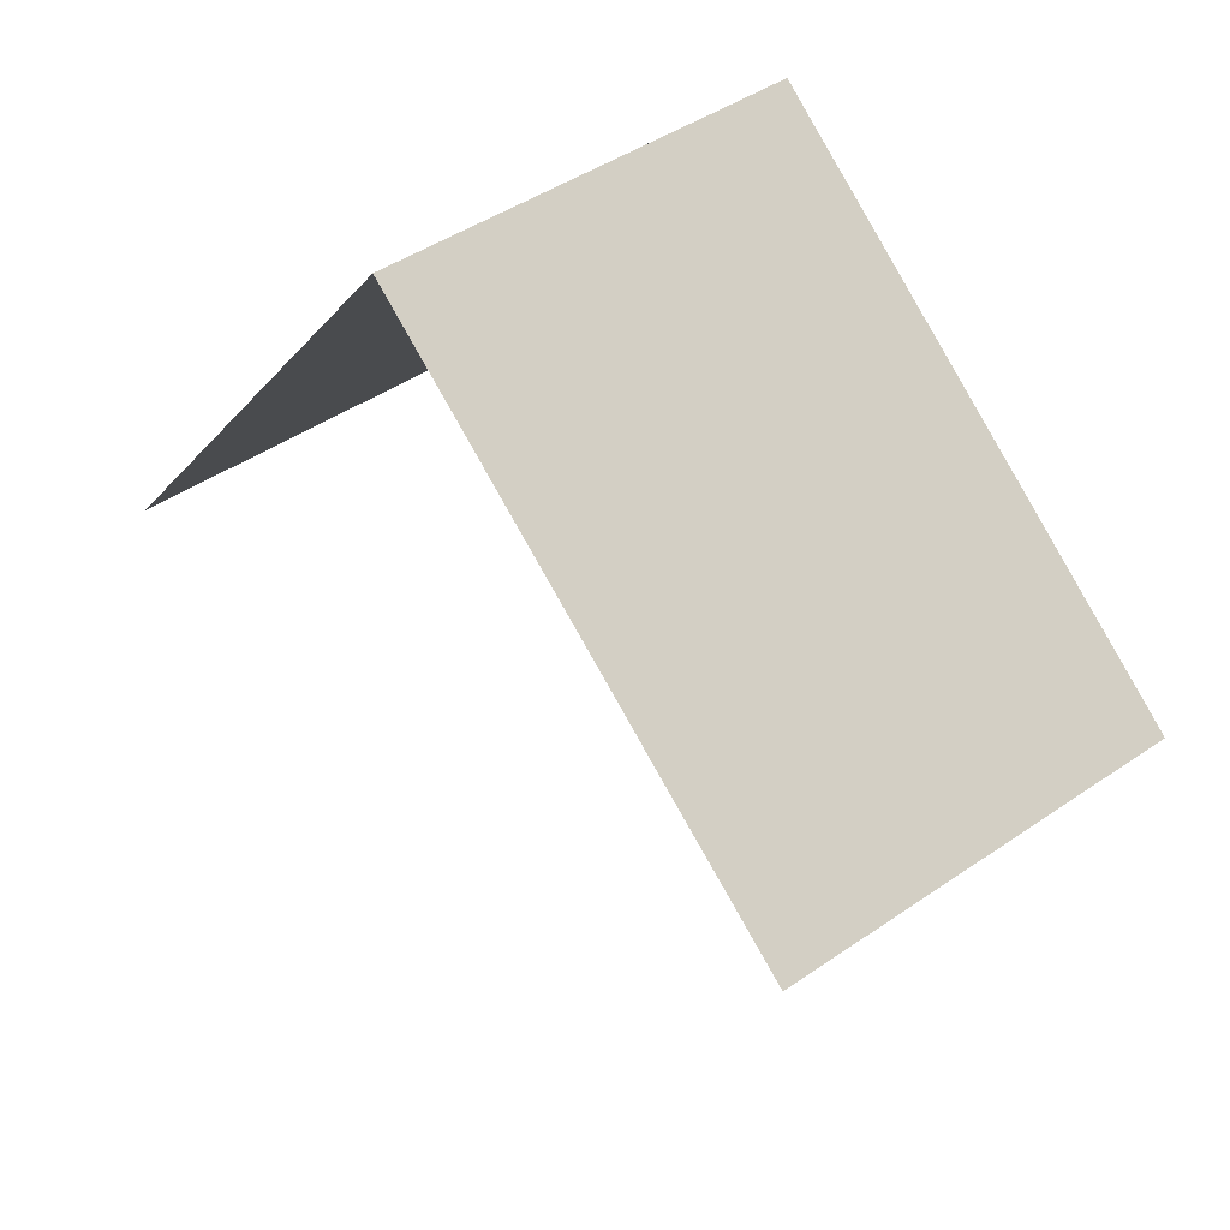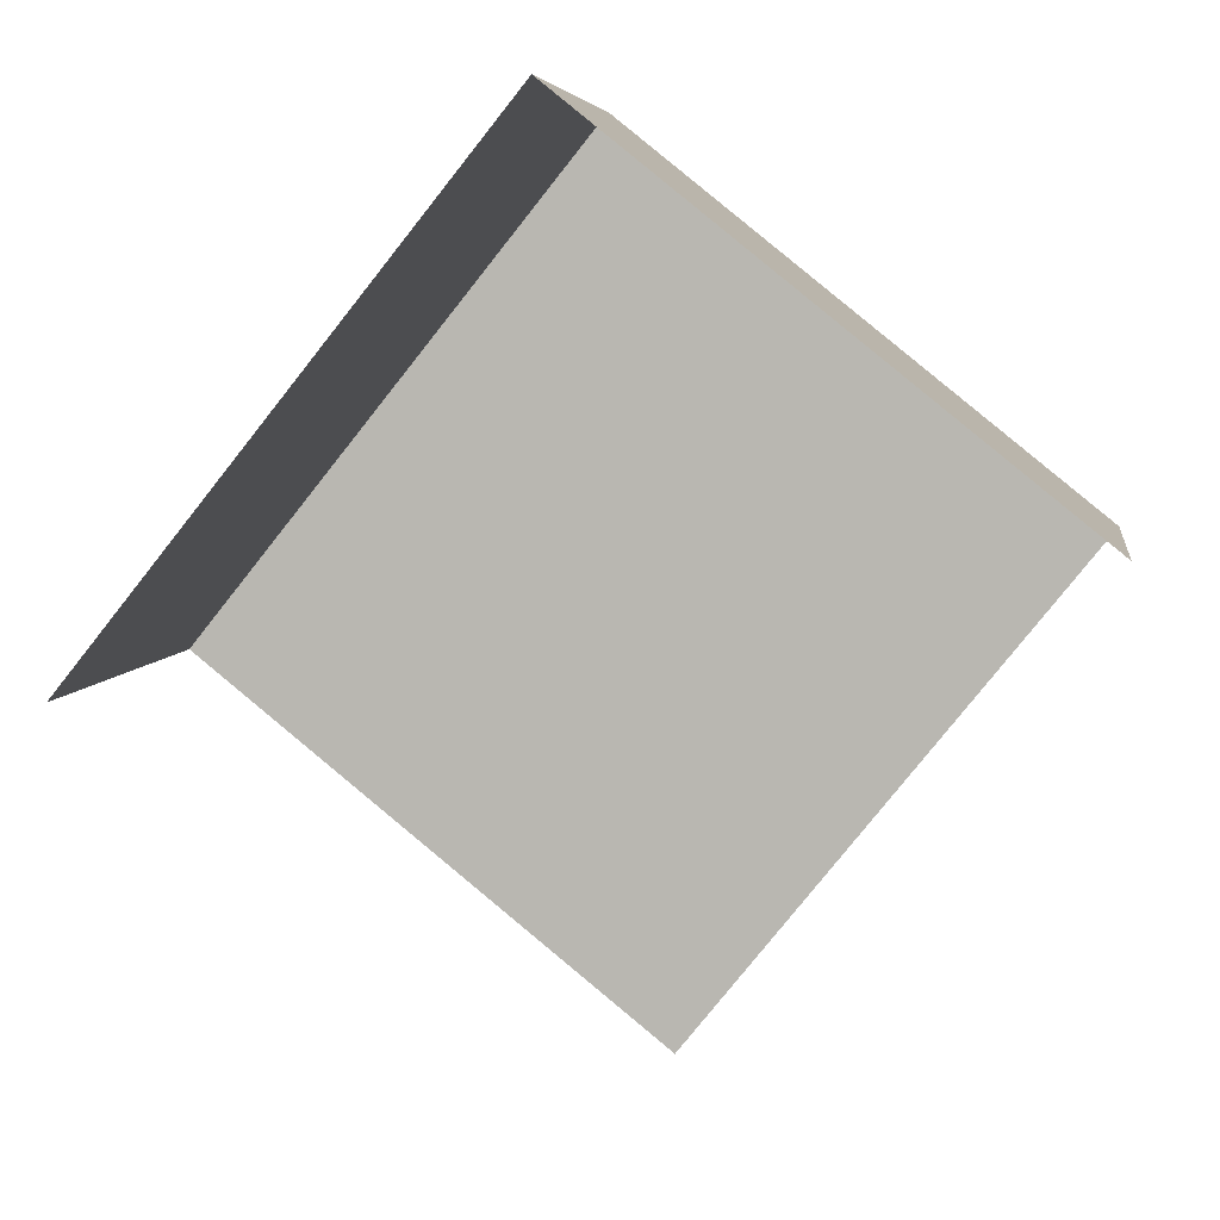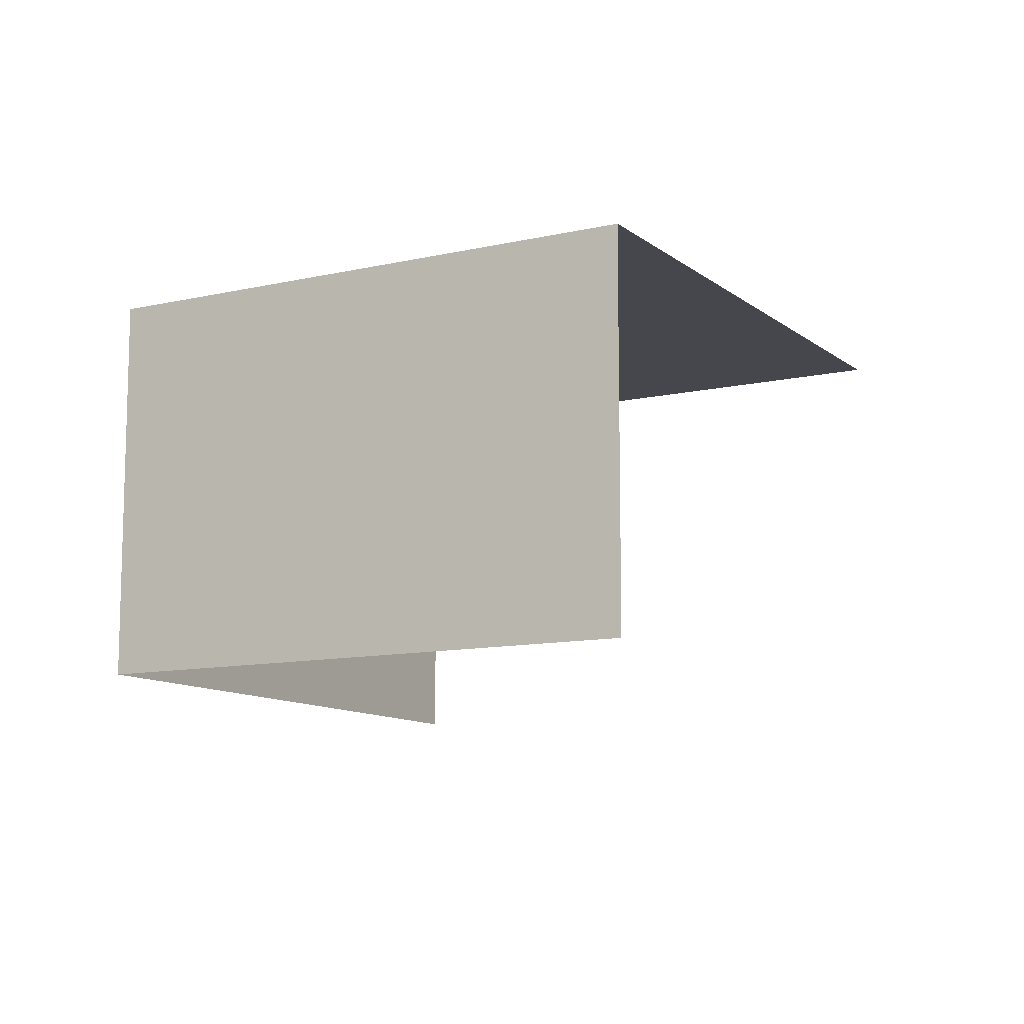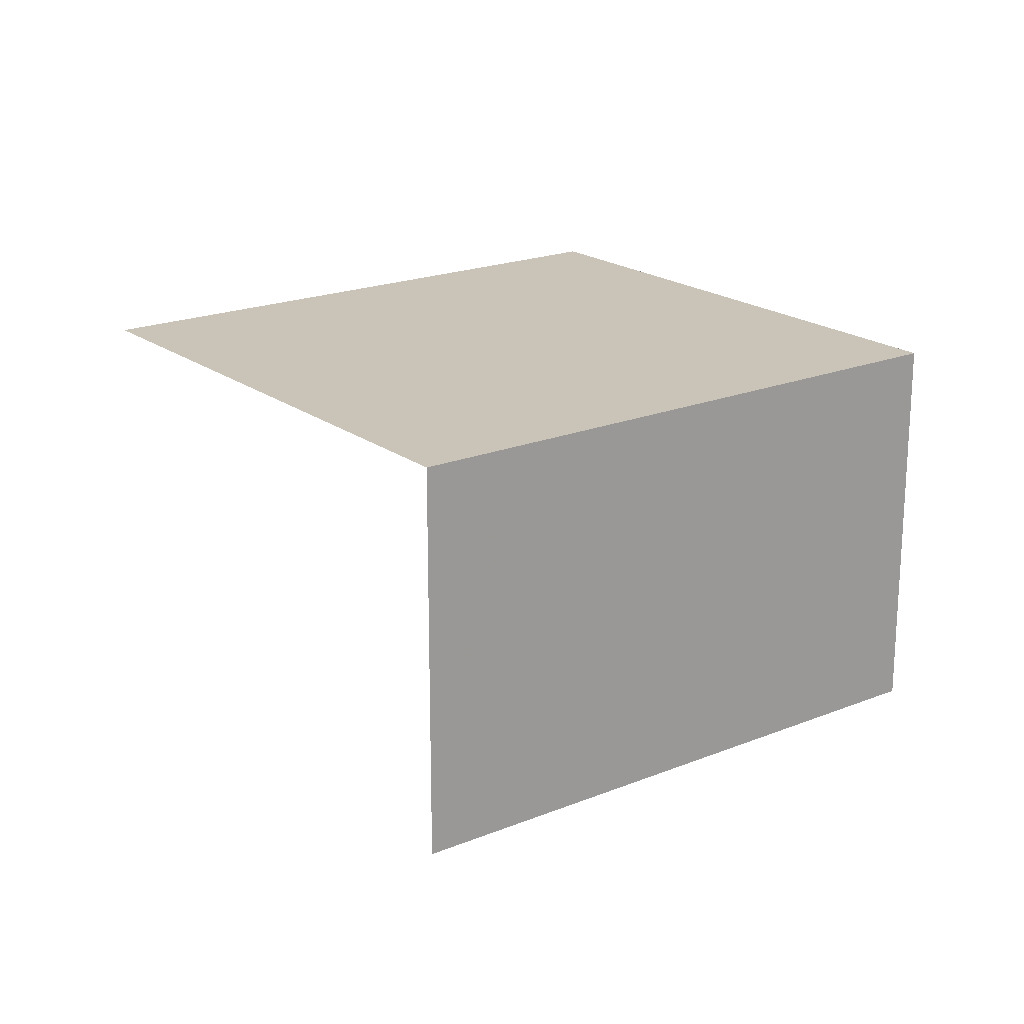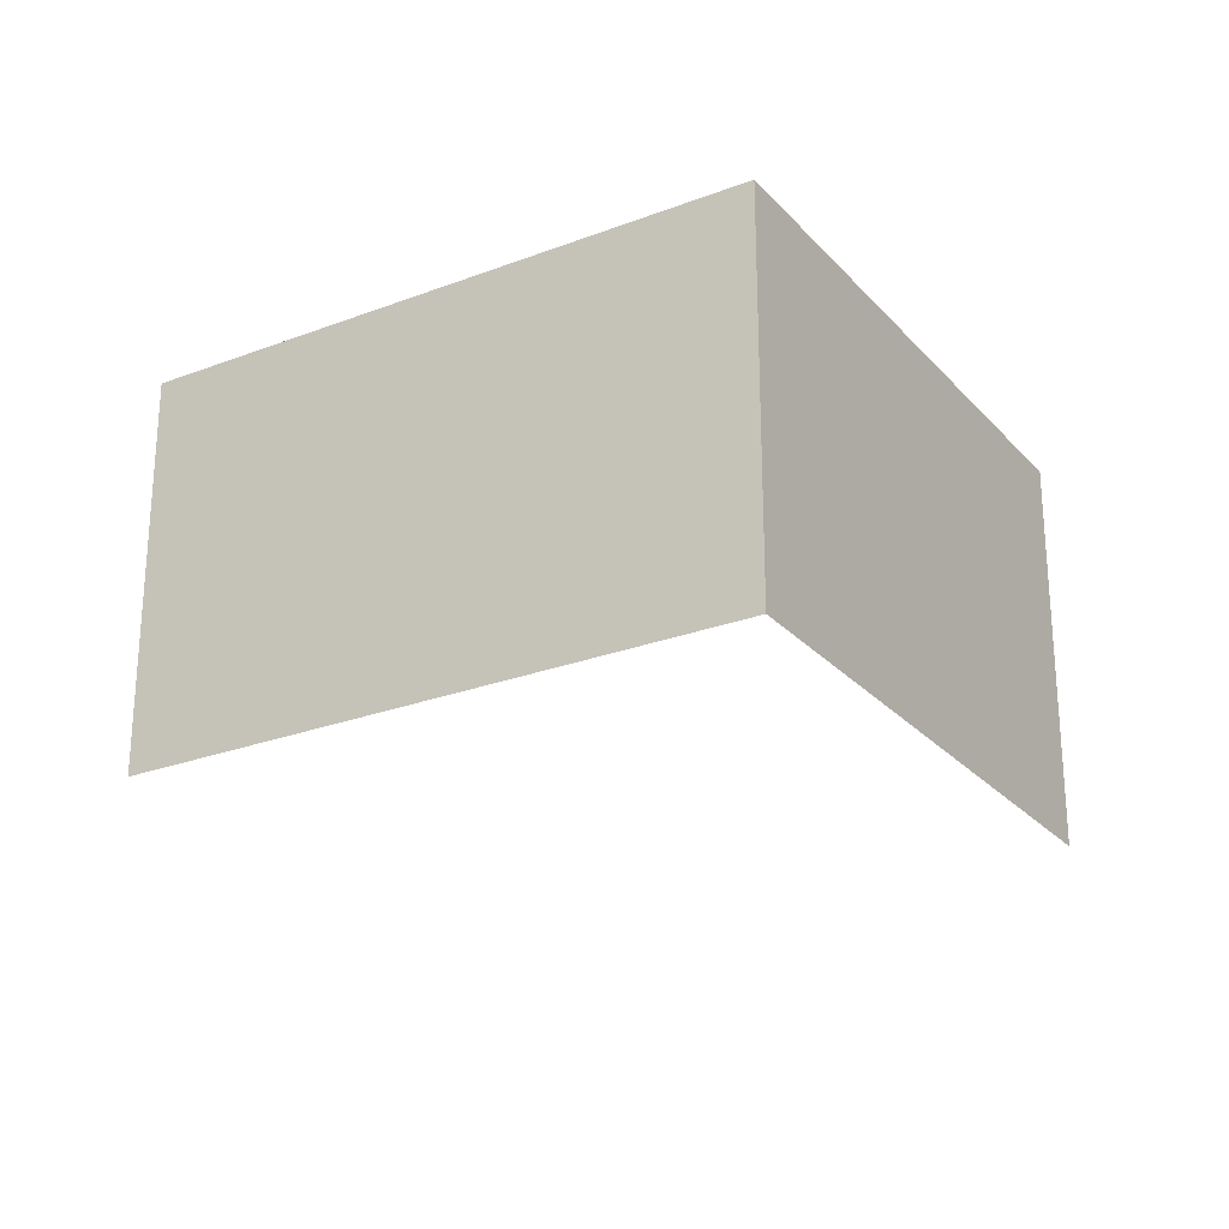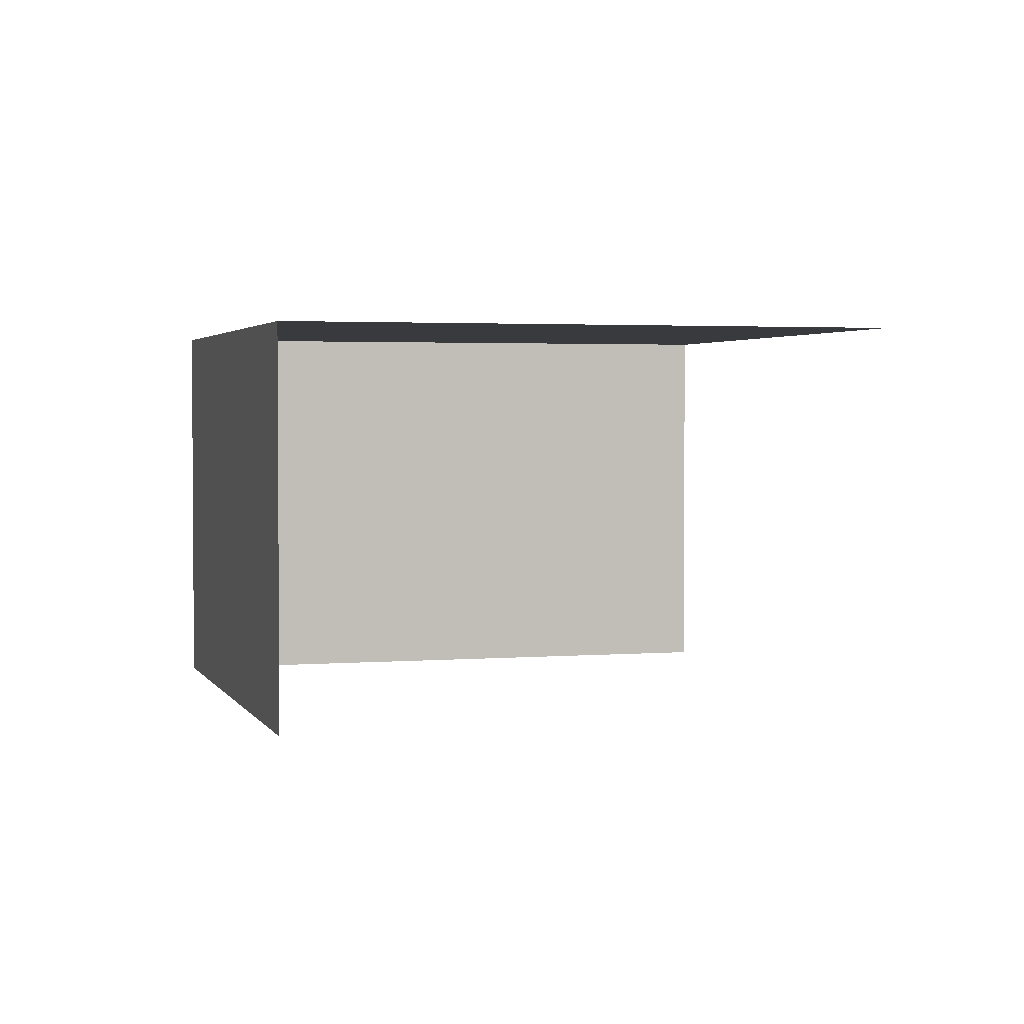
<metadata>
{"format":"obj","ext":"obj","renderer":"f3d","projection":"perspective","resolution":1024,"background":"white","views":[{"elev":43.3,"azim":-129.5,"up":"+Y"},{"elev":5.5,"azim":-171.4,"up":"+Y"},{"elev":-10.9,"azim":-111.6,"up":"+Z"},{"elev":20.0,"azim":92.1,"up":"+Z"},{"elev":-25.5,"azim":160.3,"up":"+Z"},{"elev":2.6,"azim":-67.3,"up":"+Z"}]}
</metadata>
<code>
v -2.232e+05 -1.27e+05 19.16
v -2.232e+05 -1.27e+05 19.16
v -2.232e+05 -1.27e+05 19.16
v -2.232e+05 -1.27e+05 19.16
v -2.232e+05 -1.27e+05 25.36
v -2.232e+05 -1.27e+05 25.36
v -2.232e+05 -1.27e+05 25.36
v -2.232e+05 -1.27e+05 25.36
f 1 2 3
f 4 1 3
f 7 3 2
f 8 7 2
f 6 4 3
f 7 6 3
f 5 6 7
f 8 5 7
f 5 1 4
f 6 5 4
f 5 2 1
f 5 8 2

</code>
